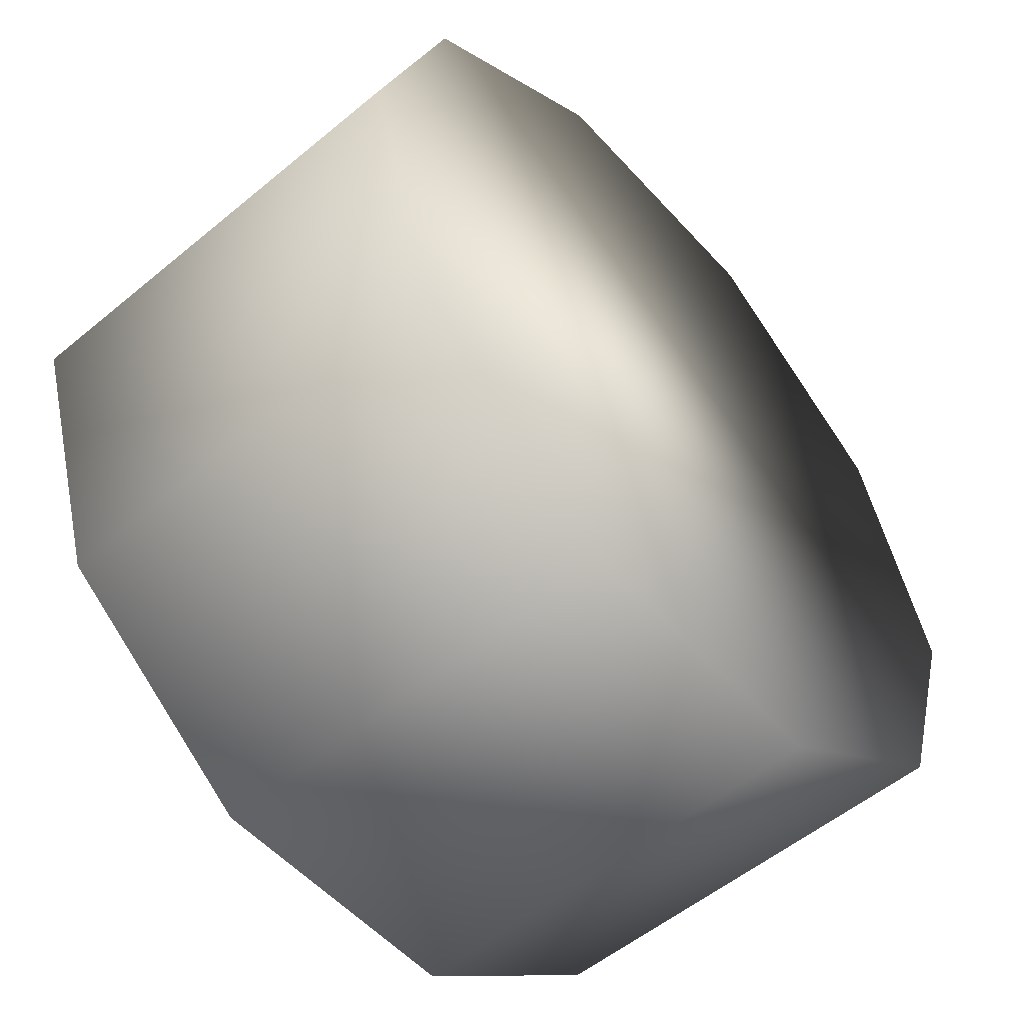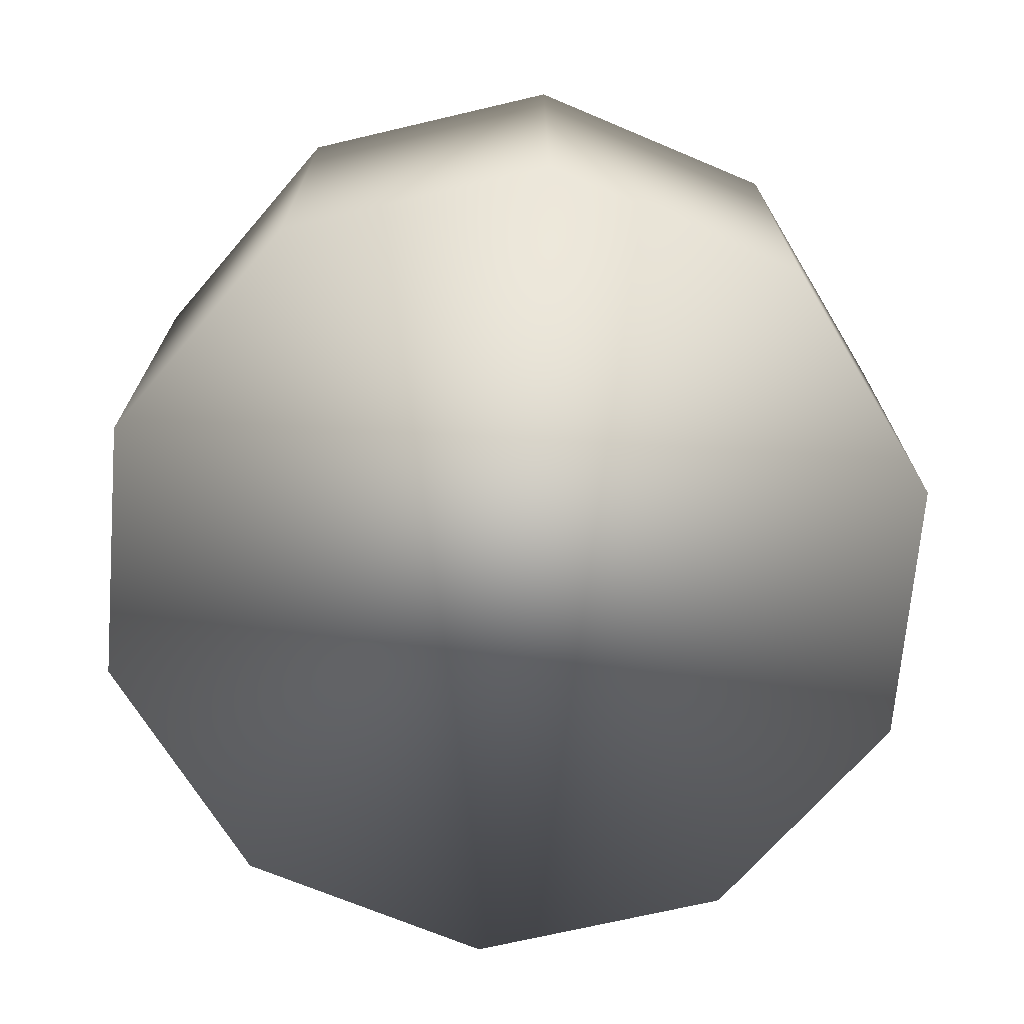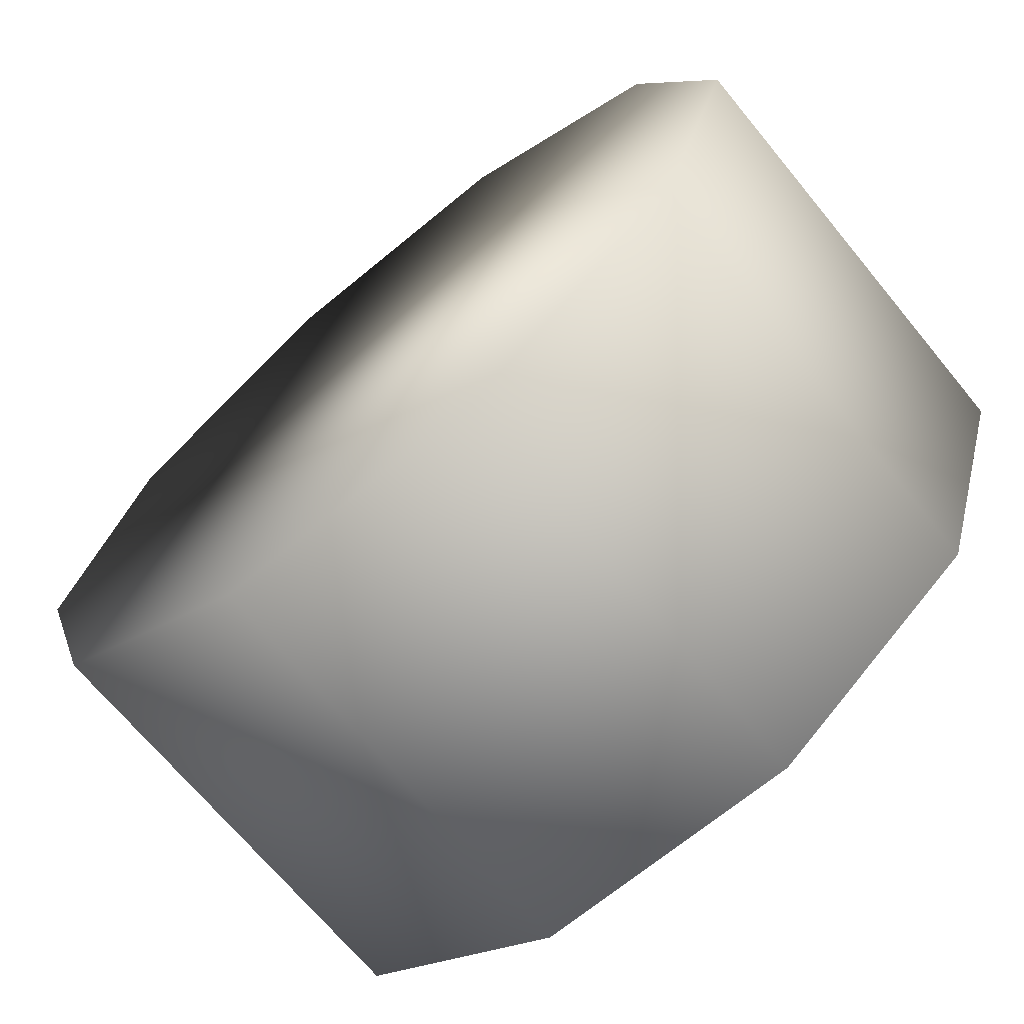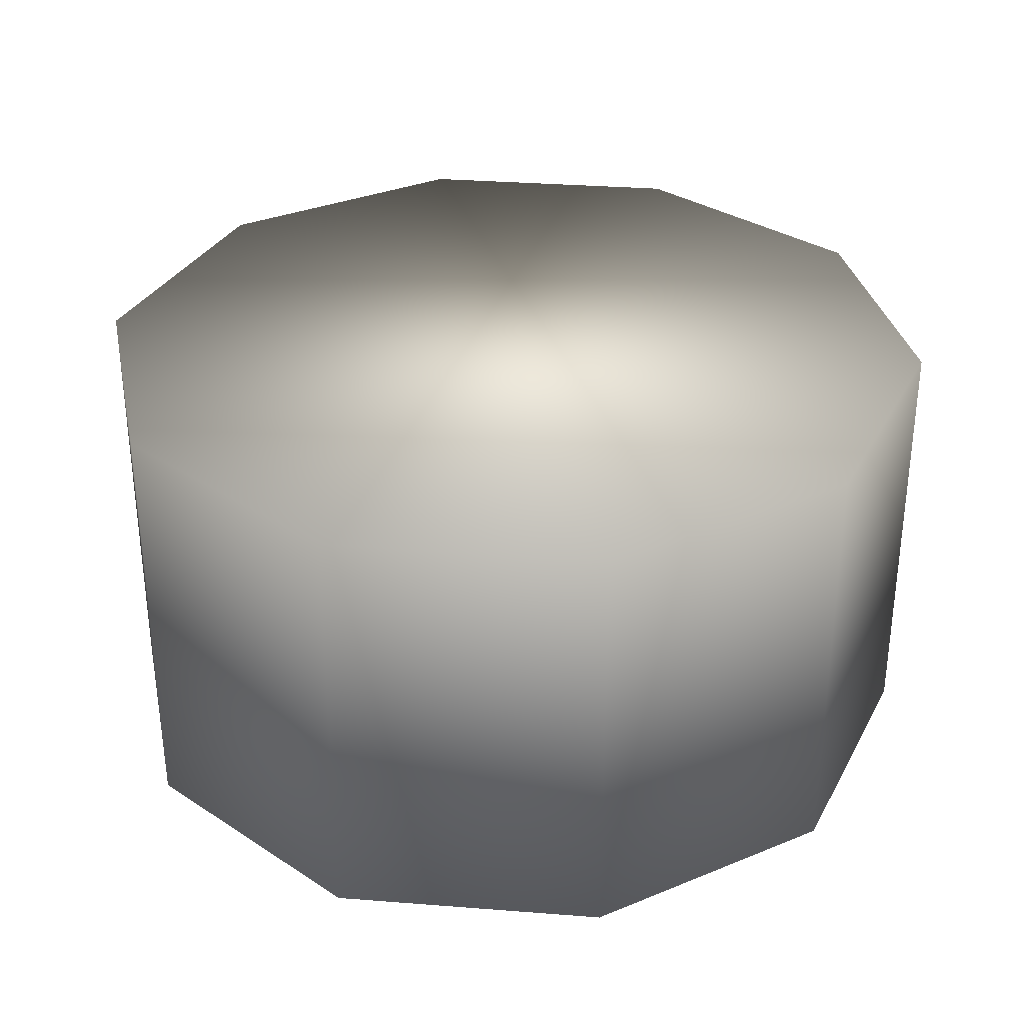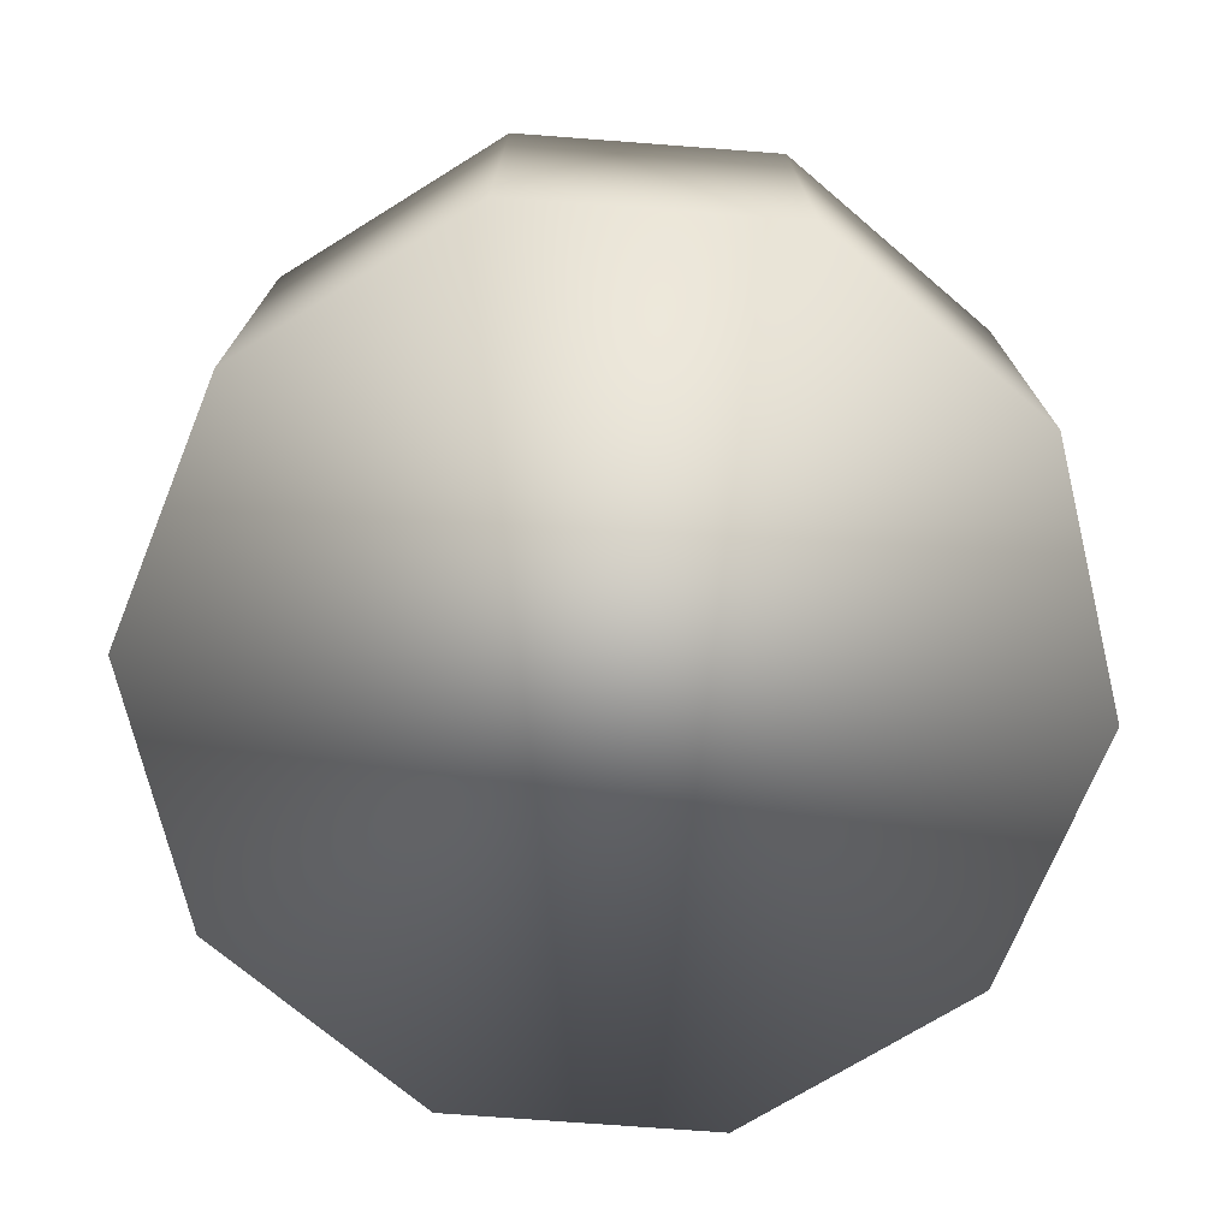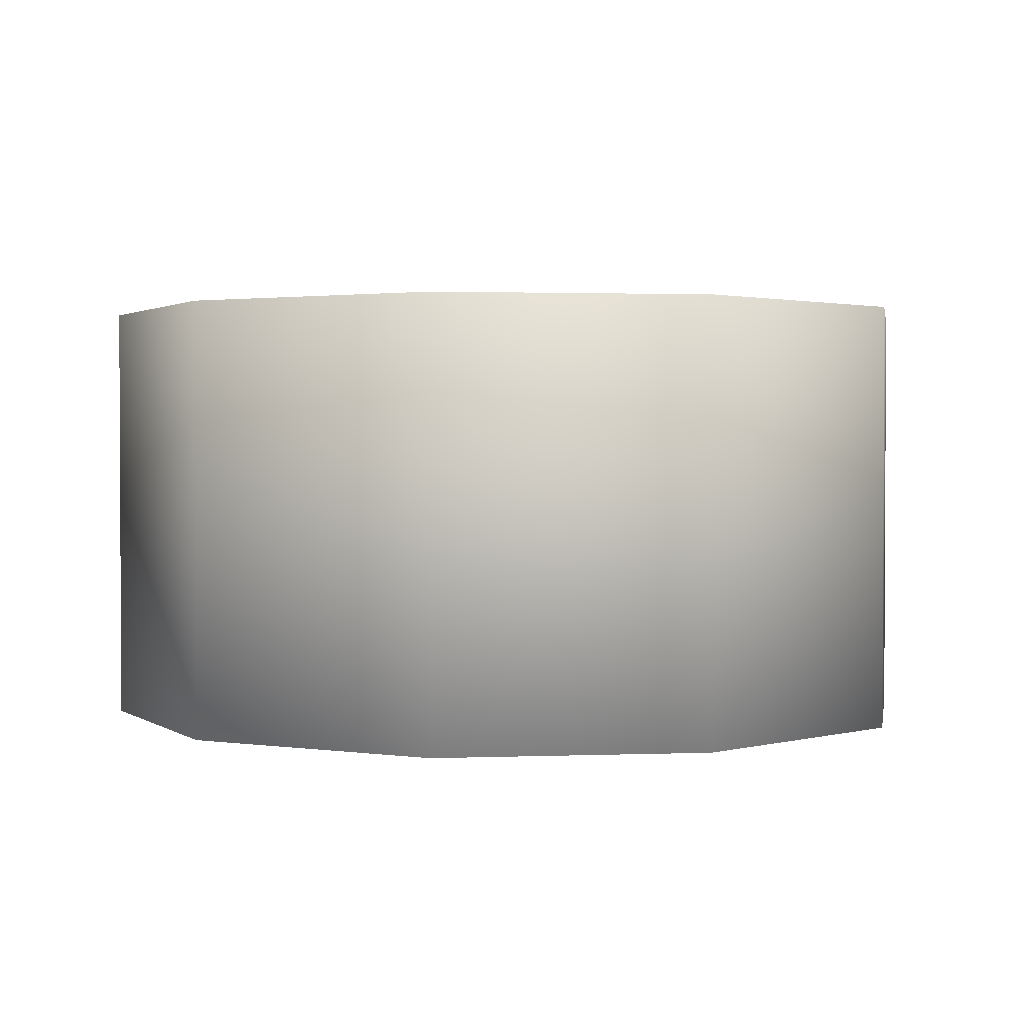
<metadata>
{"format":"obj","ext":"obj","renderer":"f3d","projection":"perspective","resolution":1024,"background":"white","views":[{"elev":-54.6,"azim":-48.8,"up":"+Z"},{"elev":-70.1,"azim":-94.8,"up":"+Y"},{"elev":-69.1,"azim":39.5,"up":"+Z"},{"elev":32.5,"azim":-137.8,"up":"+Y"},{"elev":-72.9,"azim":-112.3,"up":"+Y"},{"elev":1.7,"azim":28.1,"up":"+Y"}]}
</metadata>
<code>
o Cylinder1
v 0.1 0.05 0
v 0.0809 0.05 0.05878
v 0.0309 0.05 0.09511
v -0.0309 0.05 0.09511
v -0.0809 0.05 0.05878
v -0.1 0.05 1.225e-17
v -0.0809 0.05 -0.05878
v -0.0309 0.05 -0.09511
v 0.0309 0.05 -0.09511
v 0.0809 0.05 -0.05878
v 0.1 -0.05 0
v 0.0809 -0.05 0.05878
v 0.0309 -0.05 0.09511
v -0.0309 -0.05 0.09511
v -0.0809 -0.05 0.05878
v -0.1 -0.05 1.225e-17
v -0.0809 -0.05 -0.05878
v -0.0309 -0.05 -0.09511
v 0.0309 -0.05 -0.09511
v 0.0809 -0.05 -0.05878
g Cylinder1_default
f 1 10 9 8 7 6 5 4 3 2
f 1 11 20 10
f 2 12 11 1
f 3 13 12 2
f 4 14 13 3
f 5 15 14 4
f 6 16 15 5
f 7 17 16 6
f 8 18 17 7
f 9 19 18 8
f 10 20 19 9
f 12 13 14 15 16 17 18 19 20 11

</code>
